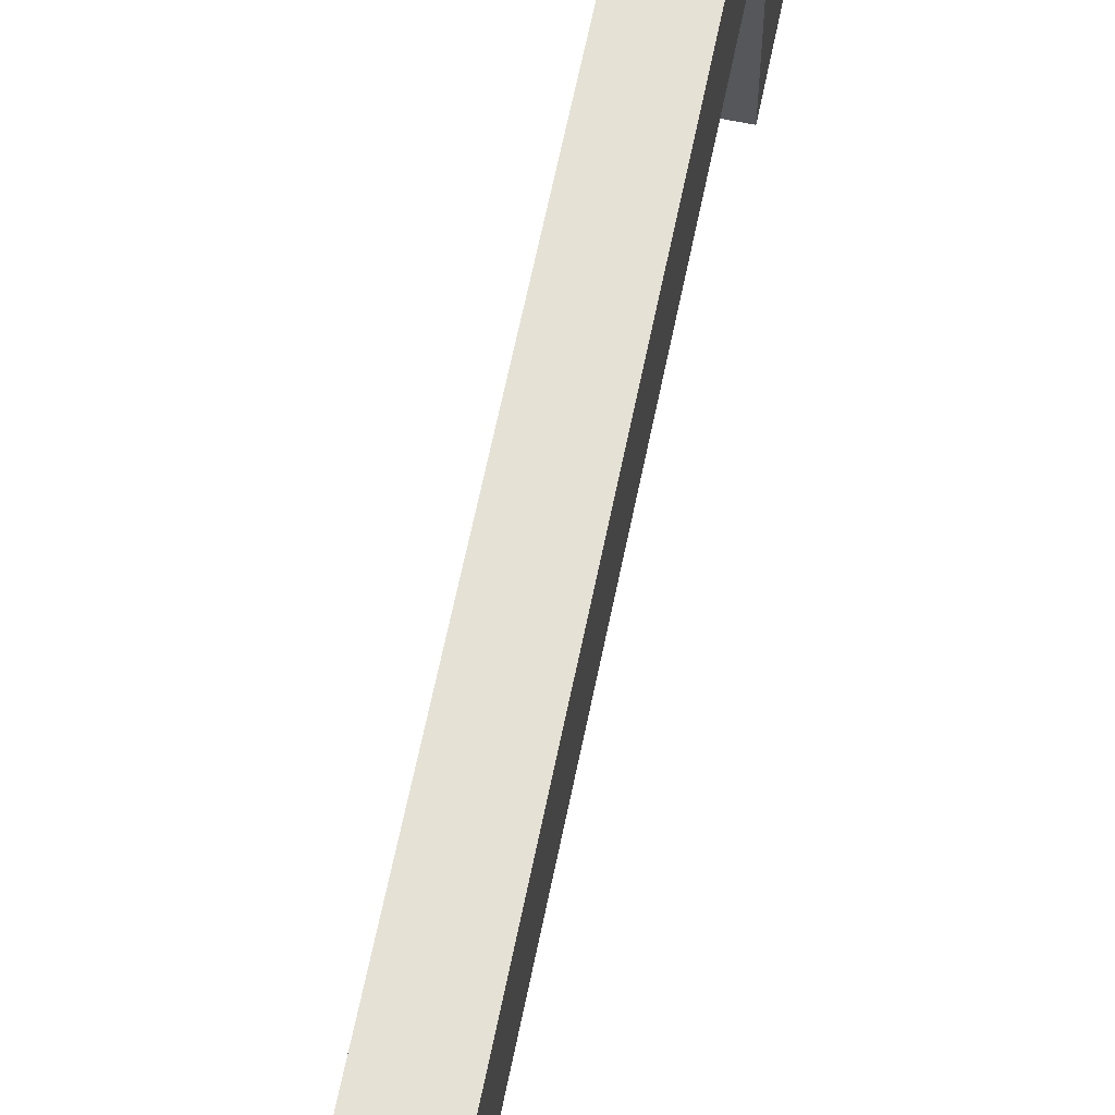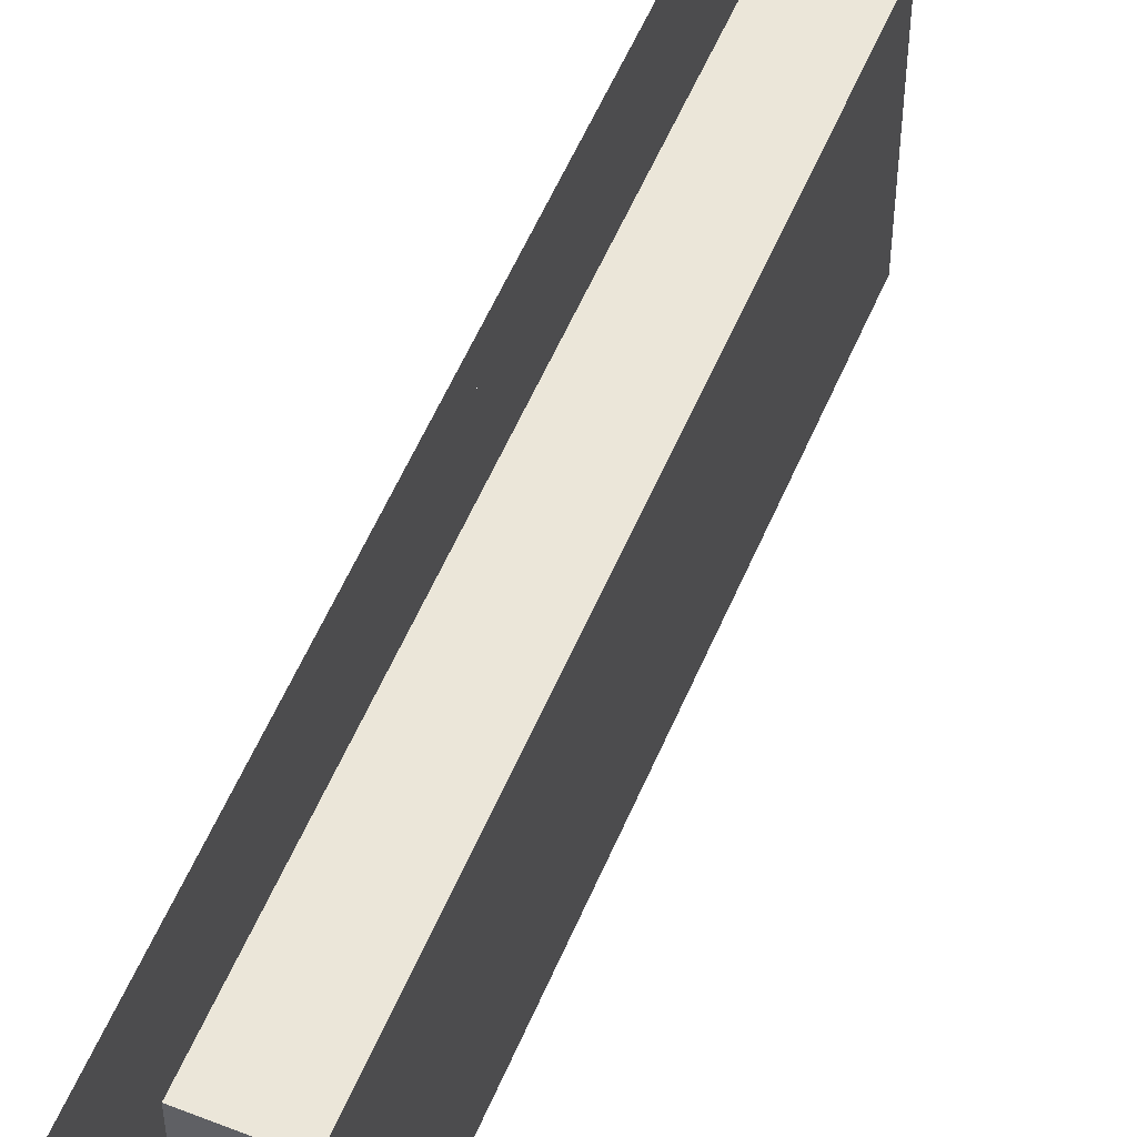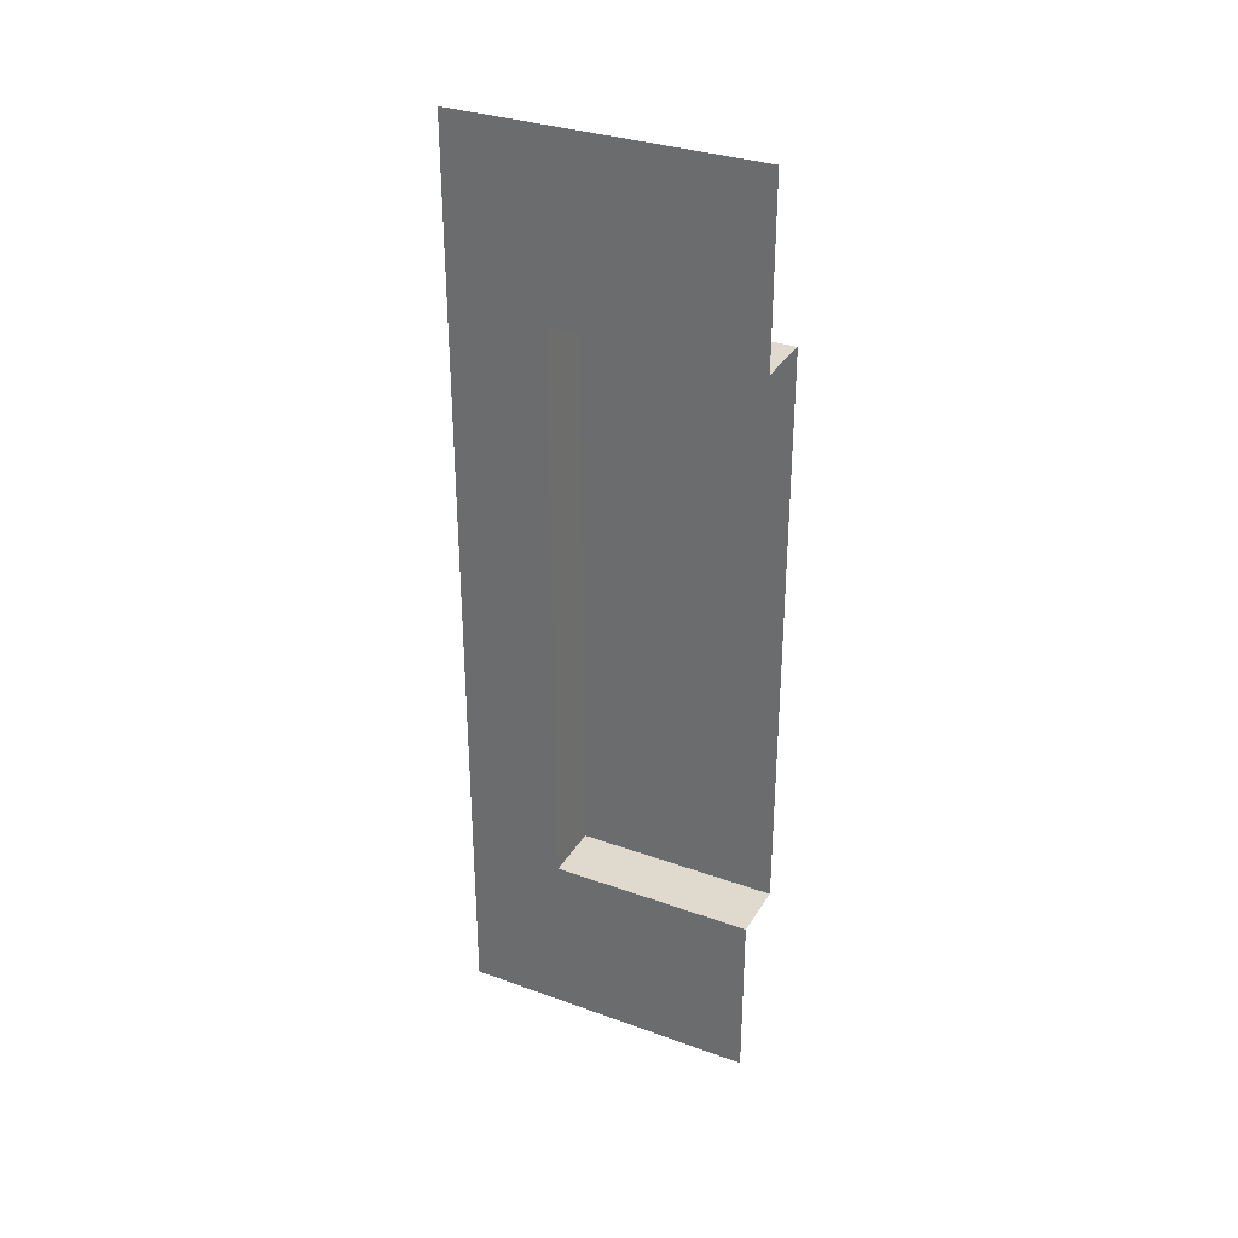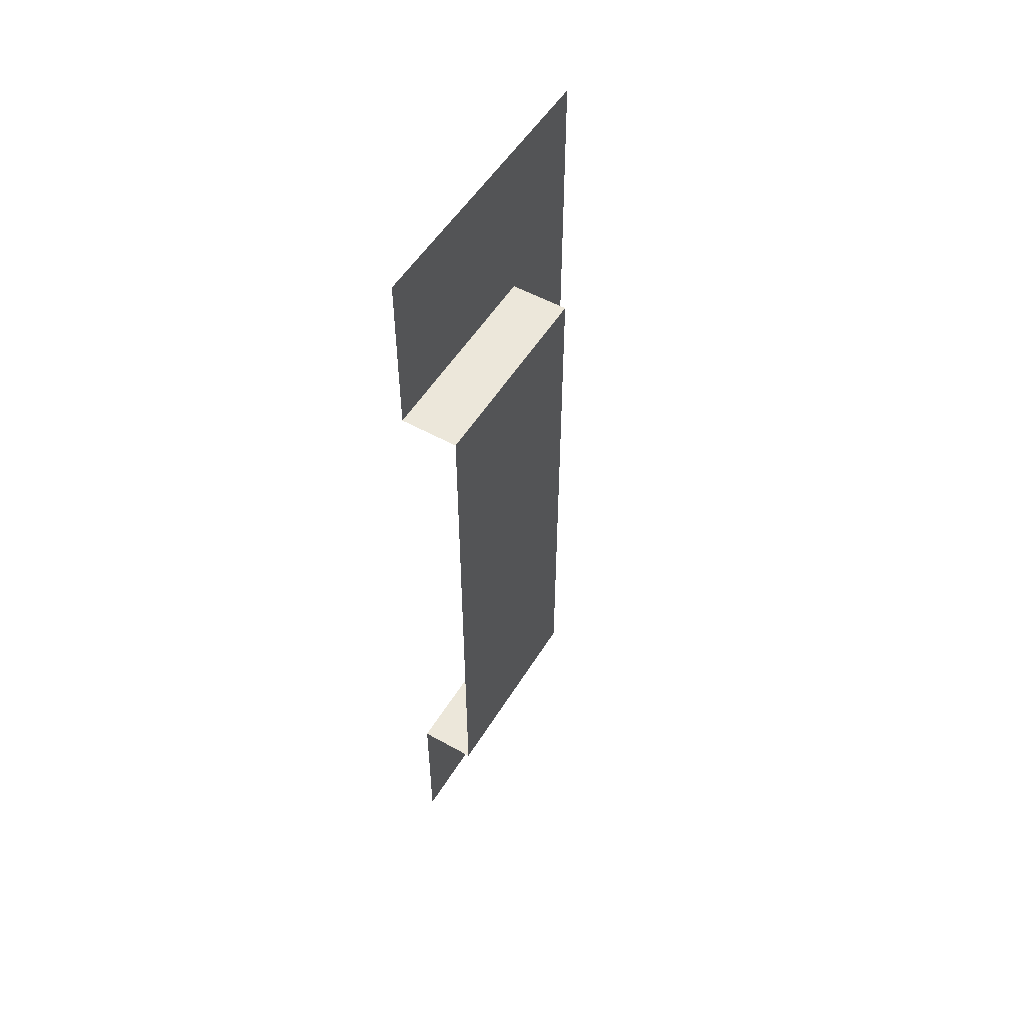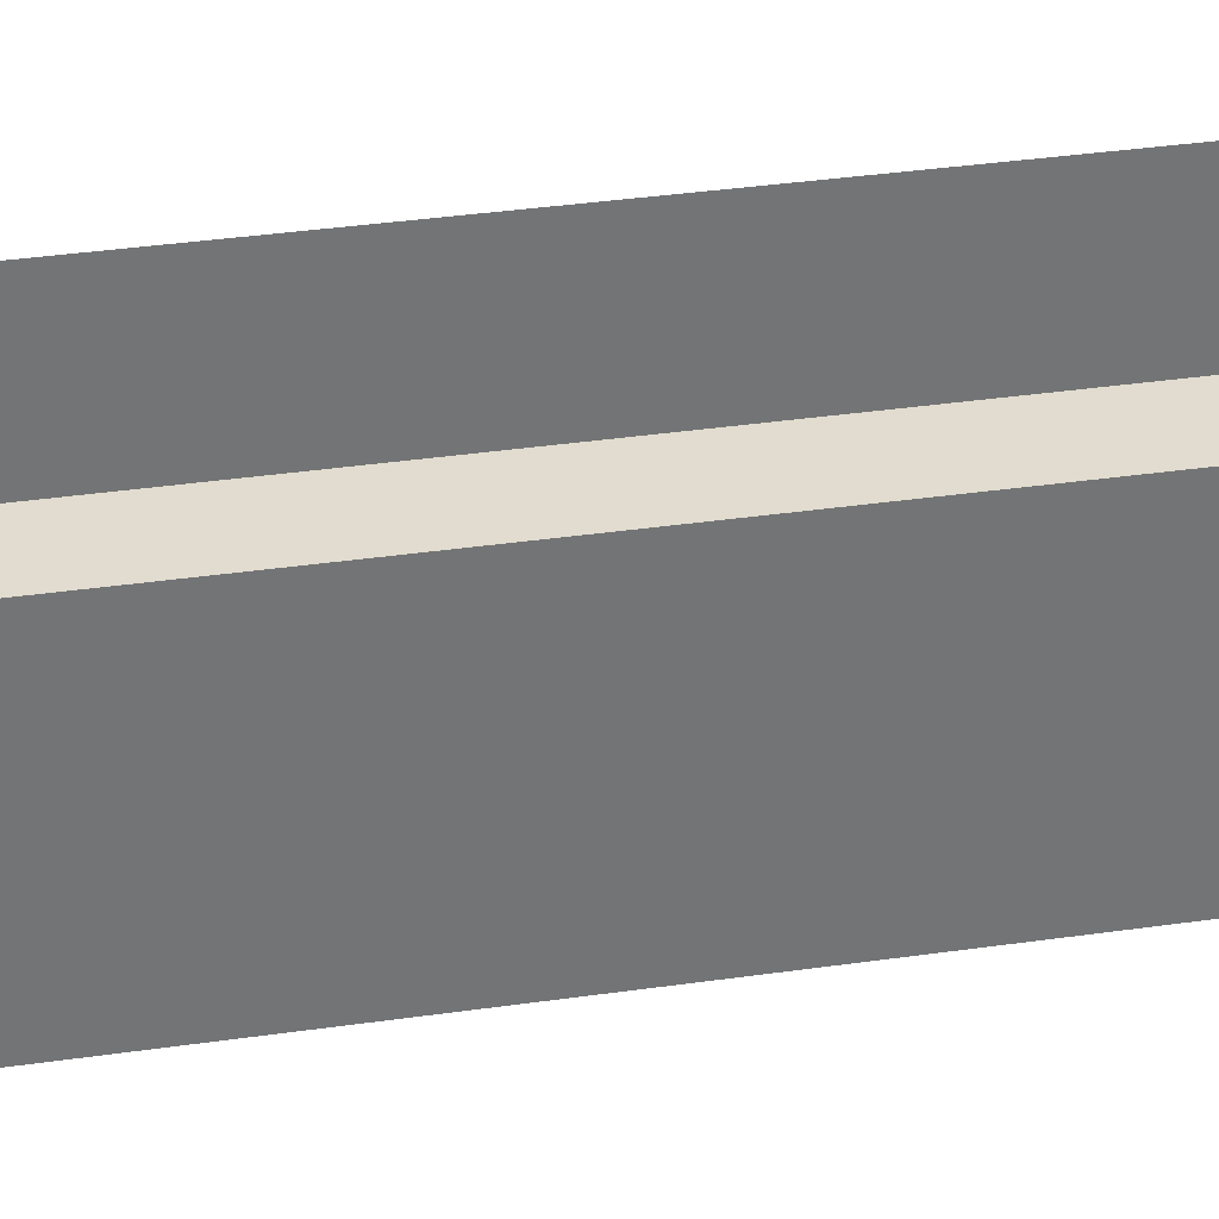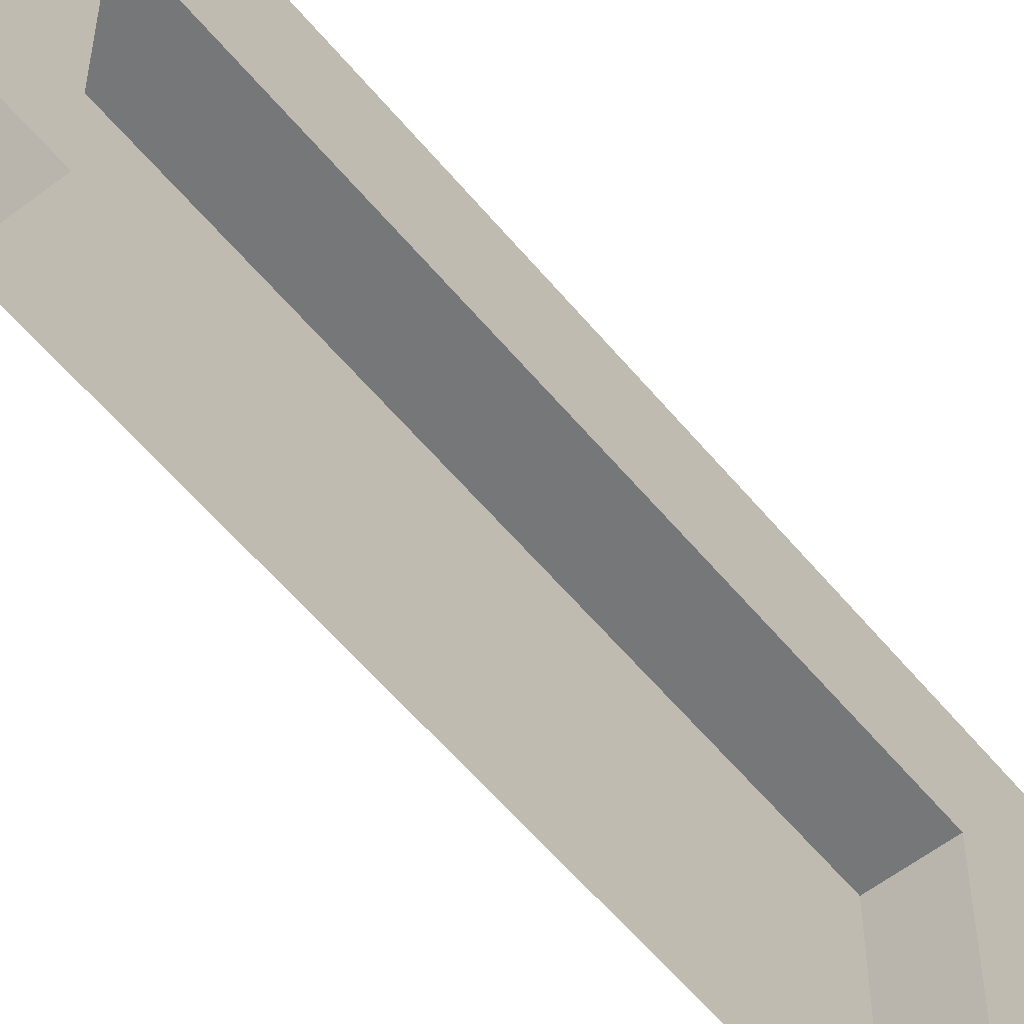
<metadata>
{"format":"obj","ext":"obj","renderer":"f3d","projection":"perspective","resolution":1024,"background":"white","views":[{"elev":64.9,"azim":-168.4,"up":"+Y"},{"elev":55.4,"azim":22.6,"up":"+Y"},{"elev":32.7,"azim":-63.4,"up":"+Z"},{"elev":53.0,"azim":30.9,"up":"+Z"},{"elev":34.4,"azim":78.9,"up":"+Y"},{"elev":-57.0,"azim":-141.1,"up":"+Y"}]}
</metadata>
<code>
v -4.768e-06 -9.537e-07 -16
v -4.768e-06 4.606 -16
v -4.768e-06 4.606 -13
v -4.768e-06 -9.537e-07 -13
v -4.768e-06 -9.537e-07 -3
v -4.768e-06 4.606 -3
v -4.768e-06 4.606 3.815e-06
v -4.768e-06 -9.537e-07 3.815e-06
v -4.768e-06 -2.861e-06 -13
v -4.768e-06 3.466 -13
v 1 3.466 -13
v 1 -2.861e-06 -13
v -4.768e-06 -2.861e-06 -3
v 1 -2.861e-06 -3
v 1 3.466 -3
v -4.768e-06 3.466 -3
v -4.768e-06 3.466 -8
v -4.768e-06 4.606 -8
v -4.768e-06 4.606 -3
v -4.768e-06 3.466 -3
v -4.768e-06 3.466 -13
v -4.768e-06 4.606 -13
v -4.768e-06 4.606 -8
v -4.768e-06 3.466 -8
v 1 3.466 -8
v -4.768e-06 3.466 -8
v -4.768e-06 3.466 -3
v 1 3.466 -3
v 1 3.466 -13
v -4.768e-06 3.466 -13
v -4.768e-06 3.466 -8
v 1 3.466 -8
v 1 -9.537e-07 -13
v 1 3.466 -13
v 1 3.466 -8
v 1 -9.537e-07 -8
v 1 -9.537e-07 -8
v 1 3.466 -8
v 1 3.466 -3
v 1 -9.537e-07 -3
v -4.768e-06 5.129 3.815e-06
v -4.768e-06 4.606 3.815e-06
v -4.768e-06 4.606 -16
v -4.768e-06 5.129 -16
g mesh_wall_02_2788_105
f 1 3 2
f 1 4 3
f 5 7 6
f 5 8 7
f 9 11 10
f 9 12 11
f 13 15 14
f 13 16 15
f 17 19 18
f 17 20 19
f 21 23 22
f 21 24 23
f 25 27 26
f 25 28 27
f 29 31 30
f 29 32 31
f 33 35 34
f 33 36 35
f 37 39 38
f 37 40 39
f 41 43 42
f 41 44 43

</code>
